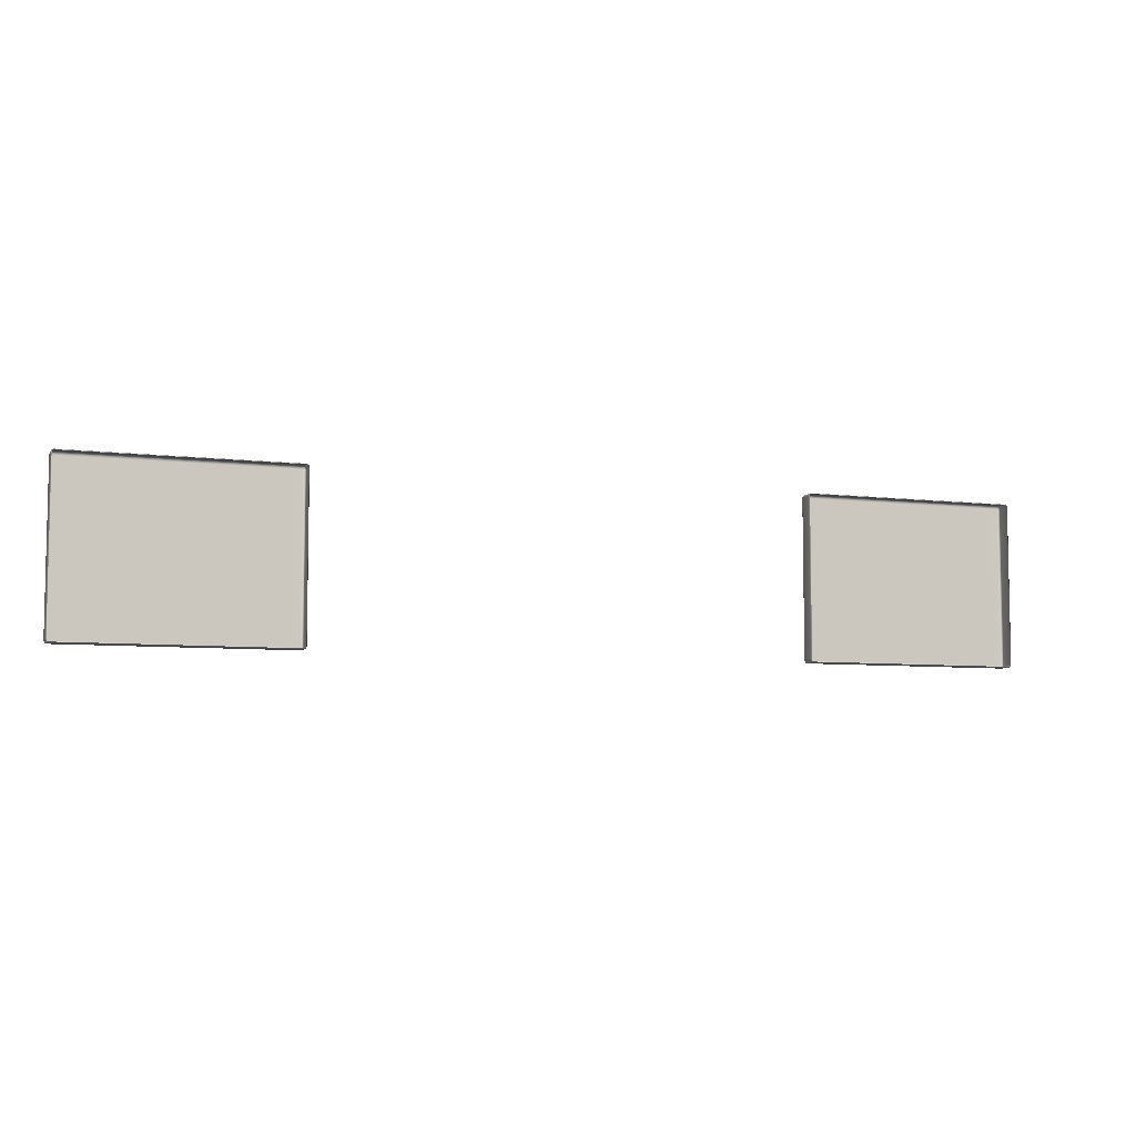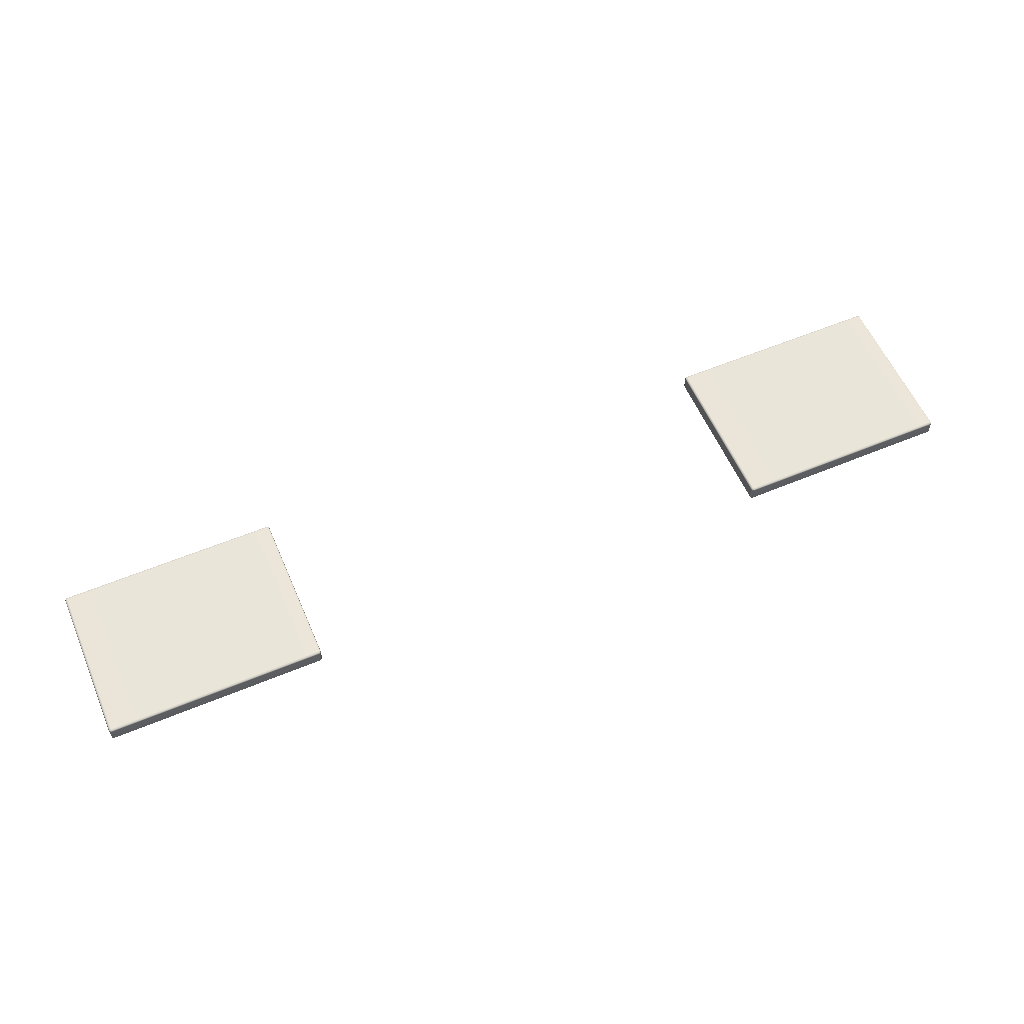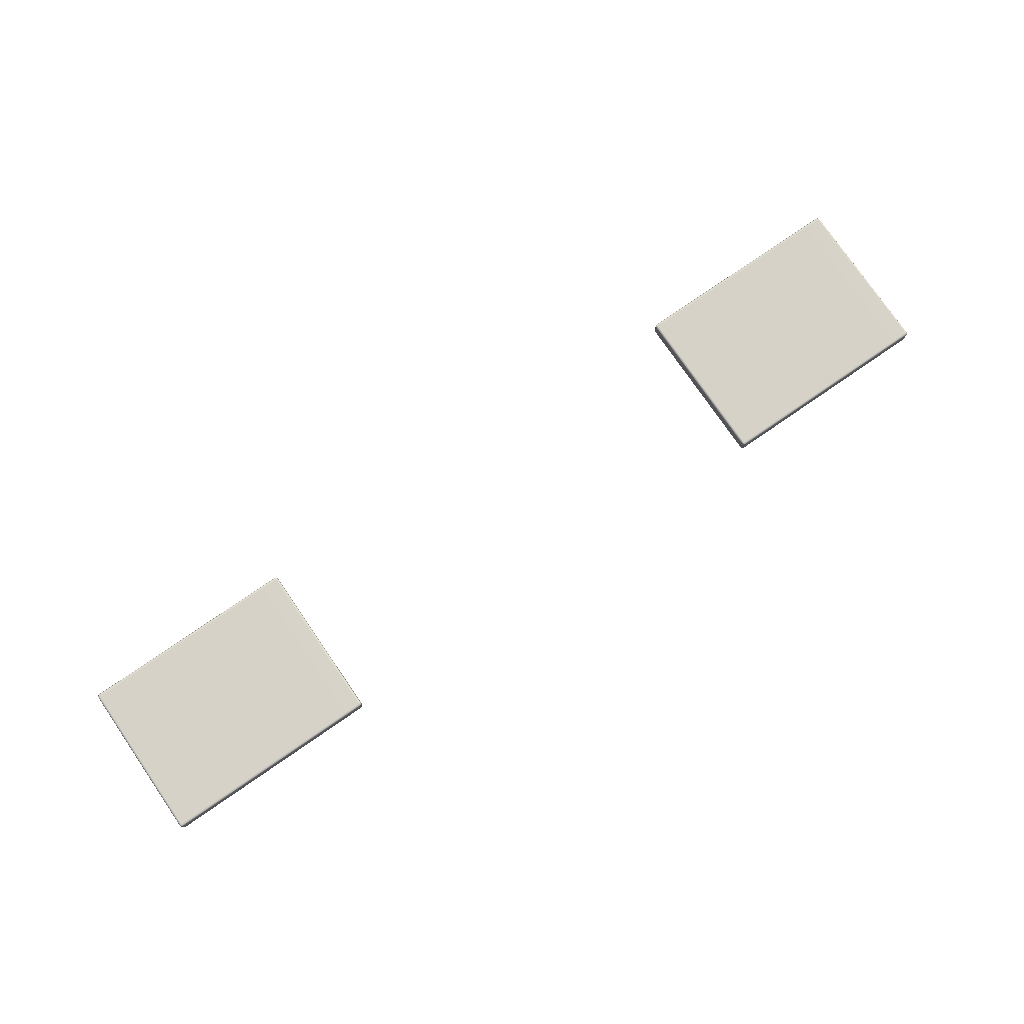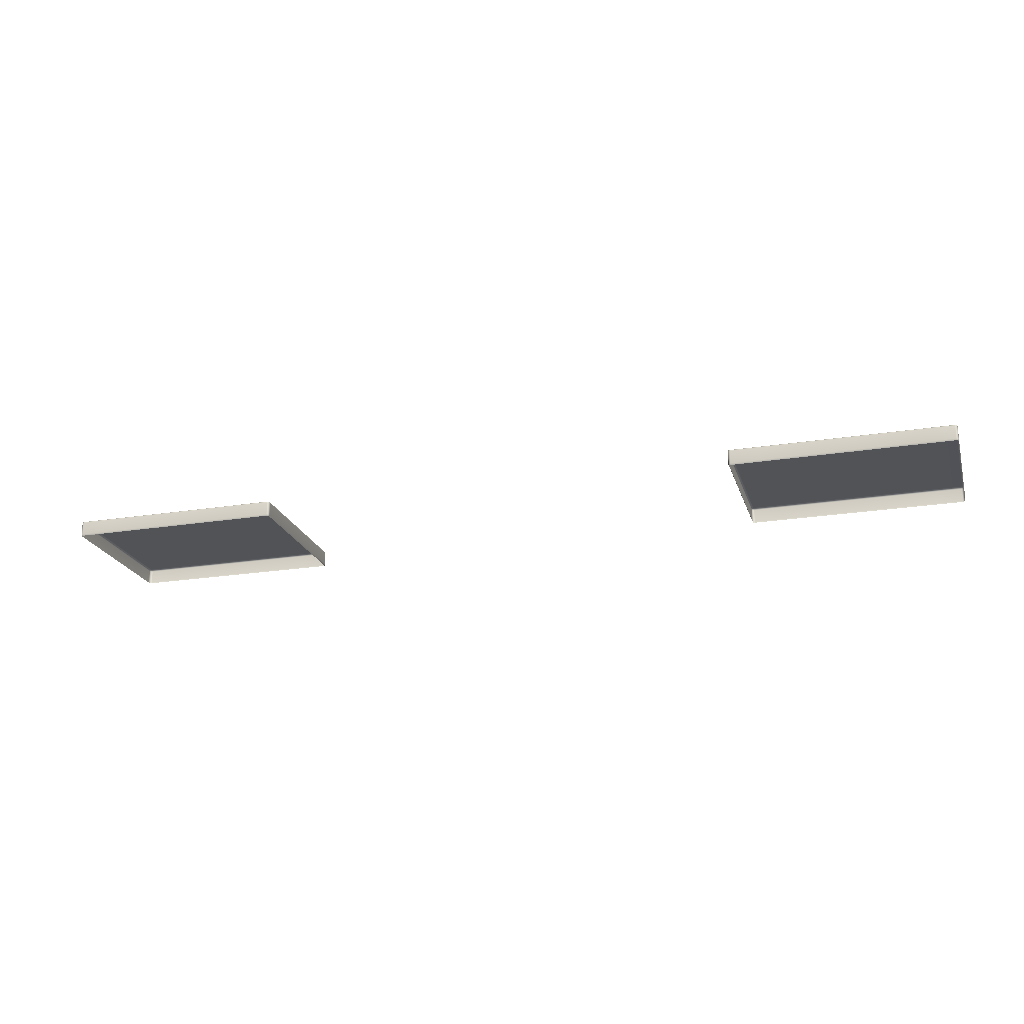
<metadata>
{"format":"obj","ext":"obj","renderer":"f3d","projection":"perspective","resolution":1024,"background":"white","views":[{"elev":-6.6,"azim":-20.2,"up":"+Z"},{"elev":58.3,"azim":156.7,"up":"+Y"},{"elev":77.6,"azim":145.5,"up":"+Y"},{"elev":-21.8,"azim":-164.1,"up":"+Y"}]}
</metadata>
<code>
g ENV_S04_Path_M_Vinyl_MO
v -19.51 -0.2836 3.799
v -19.5 -0.3384 3.782
v -19.51 -0.3474 3.711
v -19.54 -0.2836 3.711
v -19.51 0.2669 3.799
v -19.54 -0.2836 2.349
v -19.51 -0.3474 2.349
v -19.54 0.2669 2.349
v -19.54 0.2669 3.711
v -19.51 0.3271 2.349
v -19.51 0.3271 3.711
v -19.5 0.3182 3.782
v -19.44 -0.3474 3.799
v -19.5 -0.3384 3.782
v -19.51 -0.2836 3.799
v -19.44 -0.2836 3.835
v -18.3 -0.3474 3.799
v -18.3 -0.2836 3.835
v -18.3 0.2669 3.835
v -19.44 0.2669 3.835
v -19.51 0.2669 3.799
v -19.44 0.3271 3.799
v -18.3 0.3271 3.799
v -19.5 0.3182 3.782
v -10.28 -0.3474 3.711
v -10.3 -0.3384 3.782
v -10.28 -0.2836 3.799
v -10.26 -0.2836 3.711
v -10.28 -0.3474 2.349
v -10.26 -0.2836 2.349
v -10.26 0.2669 3.711
v -10.28 0.2669 3.799
v -10.26 0.2669 2.349
v -10.28 0.3271 3.711
v -10.3 0.3182 3.782
v -10.28 0.3271 2.349
v -10.28 -0.2836 3.799
v -10.3 -0.3384 3.782
v -10.36 -0.3474 3.799
v -10.36 -0.2836 3.835
v -10.28 0.2669 3.799
v -11.5 -0.2836 3.835
v -11.5 -0.3474 3.799
v -11.5 0.2669 3.835
v -10.36 0.2669 3.835
v -11.5 0.3271 3.799
v -10.36 0.3271 3.799
v -10.3 0.3182 3.782
v -19.44 0.3271 3.799
v -19.5 0.3182 3.782
v -19.51 0.3271 3.711
v -19.44 0.3474 3.711
v -18.3 0.3271 3.799
v -18.3 0.3474 3.711
v -18.3 0.3474 2.349
v -19.44 0.3474 2.349
v -19.51 0.3271 2.349
v -19.51 0.3271 -1.544
v -19.44 0.3474 -1.544
v -18.3 0.3474 -1.544
v -19.44 0.3474 -2.906
v -19.51 0.3271 -2.906
v -18.3 0.3474 -2.906
v -19.44 0.3271 -2.993
v -19.5 0.3182 -2.977
v -18.3 0.3271 -2.993
v -10.28 0.3271 3.711
v -10.3 0.3182 3.782
v -10.36 0.3271 3.799
v -10.36 0.3474 3.711
v -10.28 0.3271 2.349
v -11.5 0.3474 3.711
v -11.5 0.3271 3.799
v -11.5 0.3474 2.349
v -10.36 0.3474 2.349
v -11.5 0.3474 -1.544
v -10.36 0.3474 -1.544
v -10.28 0.3271 -1.544
v -10.28 0.3271 -2.906
v -10.36 0.3474 -2.906
v -11.5 0.3474 -2.906
v -11.5 0.3271 -2.993
v -10.36 0.3271 -2.993
v -10.3 0.3182 -2.977
v -18.3 0.3474 -2.906
v -18.3 0.3271 -2.993
v -11.5 0.3474 -2.906
v -18.3 0.3474 -1.544
v -11.5 0.3474 -1.544
v -19.44 0.3271 -2.993
v -19.5 0.3182 -2.977
v -19.51 0.2669 -2.993
v -19.44 0.2669 -3.03
v -18.3 0.3271 -2.993
v -18.3 0.2669 -3.03
v -18.3 -0.2836 -3.03
v -19.44 -0.2836 -3.03
v -19.51 -0.2836 -2.993
v -19.44 -0.3474 -2.993
v -18.3 -0.3474 -2.993
v -19.5 -0.3384 -2.977
v -19.51 0.2669 -2.993
v -19.5 0.3182 -2.977
v -19.51 0.3271 -2.906
v -19.54 0.2669 -2.906
v -19.51 -0.2836 -2.993
v -19.54 0.2669 -1.544
v -19.51 0.3271 -1.544
v -19.54 -0.2836 -1.544
v -19.54 -0.2836 -2.906
v -19.51 -0.3474 -2.906
v -19.5 -0.3384 -2.977
v -19.51 -0.3474 -1.544
v -10.28 0.3271 -2.906
v -10.3 0.3182 -2.977
v -10.28 0.2669 -2.993
v -10.26 0.2669 -2.906
v -10.28 0.3271 -1.544
v -10.26 0.2669 -1.544
v -10.26 -0.2836 -2.906
v -10.28 -0.2836 -2.993
v -10.26 -0.2836 -1.544
v -10.28 -0.3474 -2.906
v -10.3 -0.3384 -2.977
v -10.28 -0.3474 -1.544
v -10.28 0.2669 -2.993
v -10.3 0.3182 -2.977
v -10.36 0.3271 -2.993
v -10.36 0.2669 -3.03
v -10.28 -0.2836 -2.993
v -11.5 0.2669 -3.03
v -11.5 0.3271 -2.993
v -11.5 -0.2836 -3.03
v -10.36 -0.2836 -3.03
v -11.5 -0.3474 -2.993
v -10.36 -0.3474 -2.993
v -10.3 -0.3384 -2.977
v -18.3 -0.3474 3.799
v -11.5 -0.2836 3.835
v -11.5 -0.3474 3.799
v -18.3 -0.2836 3.835
v -11.5 0.2669 3.835
v -18.3 0.2669 3.835
v -11.5 0.3271 3.799
v -18.3 0.3271 3.799
v -11.5 -0.3474 -2.993
v -18.3 -0.2836 -3.03
v -18.3 -0.3474 -2.993
v -11.5 -0.2836 -3.03
v -18.3 0.2669 -3.03
v -11.5 0.2669 -3.03
v -18.3 0.3271 -2.993
v -11.5 0.3271 -2.993
v -11.5 0.3474 3.711
v -11.5 0.3271 3.799
v -18.3 0.3271 3.799
v -18.3 0.3474 3.711
v -11.5 0.3474 2.349
v -18.3 0.3474 2.349
v -19.51 -0.3474 -1.544
v -19.54 -0.2836 2.349
v -19.51 -0.3474 2.349
v -19.54 -0.2836 -1.544
v -19.54 0.2669 2.349
v -19.54 0.2669 -1.544
v -19.51 0.3271 2.349
v -19.51 0.3271 -1.544
v -18.3 0.3474 -1.544
v -11.5 0.3474 -1.544
v -11.5 0.3474 2.349
v -18.3 0.3474 2.349
v -10.28 0.3271 -1.544
v -10.26 0.2669 2.349
v -10.28 0.3271 2.349
v -10.26 0.2669 -1.544
v -10.26 -0.2836 2.349
v -10.26 -0.2836 -1.544
v -10.28 -0.3474 2.349
v -10.28 -0.3474 -1.544
v 10.28 -0.2836 3.799
v 10.3 -0.3384 3.782
v 10.28 -0.3474 3.711
v 10.26 -0.2836 3.711
v 10.28 0.2669 3.799
v 10.26 -0.2836 2.349
v 10.28 -0.3474 2.349
v 10.26 0.2669 2.349
v 10.26 0.2669 3.711
v 10.28 0.3271 2.349
v 10.28 0.3271 3.711
v 10.3 0.3182 3.782
v 10.36 -0.3474 3.799
v 10.3 -0.3384 3.782
v 10.28 -0.2836 3.799
v 10.36 -0.2836 3.835
v 11.5 -0.3474 3.799
v 11.5 -0.2836 3.835
v 11.5 0.2669 3.835
v 10.36 0.2669 3.835
v 10.28 0.2669 3.799
v 10.36 0.3271 3.799
v 11.5 0.3271 3.799
v 10.3 0.3182 3.782
v 19.51 -0.3474 3.711
v 19.5 -0.3384 3.782
v 19.51 -0.2836 3.799
v 19.54 -0.2836 3.711
v 19.51 -0.3474 2.349
v 19.54 -0.2836 2.349
v 19.54 0.2669 3.711
v 19.51 0.2669 3.799
v 19.54 0.2669 2.349
v 19.51 0.3271 3.711
v 19.5 0.3182 3.782
v 19.51 0.3271 2.349
v 19.51 -0.2836 3.799
v 19.5 -0.3384 3.782
v 19.43 -0.3474 3.799
v 19.43 -0.2836 3.835
v 19.51 0.2669 3.799
v 18.3 -0.2836 3.835
v 18.3 -0.3474 3.799
v 18.3 0.2669 3.835
v 19.43 0.2669 3.835
v 18.3 0.3271 3.799
v 19.43 0.3271 3.799
v 19.5 0.3182 3.782
v 10.36 0.3271 3.799
v 10.3 0.3182 3.782
v 10.28 0.3271 3.711
v 10.36 0.3474 3.711
v 11.5 0.3271 3.799
v 11.5 0.3474 3.711
v 11.5 0.3474 2.349
v 10.36 0.3474 2.349
v 10.28 0.3271 2.349
v 10.28 0.3271 -1.544
v 10.36 0.3474 -1.544
v 11.5 0.3474 -1.544
v 10.36 0.3474 -2.906
v 10.28 0.3271 -2.906
v 11.5 0.3474 -2.906
v 10.36 0.3271 -2.993
v 10.3 0.3182 -2.977
v 11.5 0.3271 -2.993
v 19.51 0.3271 3.711
v 19.5 0.3182 3.782
v 19.43 0.3271 3.799
v 19.43 0.3474 3.711
v 19.51 0.3271 2.349
v 18.3 0.3474 3.711
v 18.3 0.3271 3.799
v 18.3 0.3474 2.349
v 19.43 0.3474 2.349
v 18.3 0.3474 -1.544
v 19.43 0.3474 -1.544
v 19.51 0.3271 -1.544
v 19.51 0.3271 -2.906
v 19.43 0.3474 -2.906
v 18.3 0.3474 -2.906
v 18.3 0.3271 -2.993
v 19.43 0.3271 -2.993
v 19.5 0.3182 -2.977
v 11.5 0.3474 -2.906
v 11.5 0.3271 -2.993
v 18.3 0.3474 -2.906
v 11.5 0.3474 -1.544
v 18.3 0.3474 -1.544
v 10.36 0.3271 -2.993
v 10.3 0.3182 -2.977
v 10.28 0.2669 -2.993
v 10.36 0.2669 -3.03
v 11.5 0.3271 -2.993
v 11.5 0.2669 -3.03
v 11.5 -0.2836 -3.03
v 10.36 -0.2836 -3.03
v 10.28 -0.2836 -2.993
v 10.36 -0.3474 -2.993
v 11.5 -0.3474 -2.993
v 10.3 -0.3384 -2.977
v 10.28 0.2669 -2.993
v 10.3 0.3182 -2.977
v 10.28 0.3271 -2.906
v 10.26 0.2669 -2.906
v 10.28 -0.2836 -2.993
v 10.26 0.2669 -1.544
v 10.28 0.3271 -1.544
v 10.26 -0.2836 -1.544
v 10.26 -0.2836 -2.906
v 10.28 -0.3474 -2.906
v 10.3 -0.3384 -2.977
v 10.28 -0.3474 -1.544
v 19.51 0.3271 -2.906
v 19.5 0.3182 -2.977
v 19.51 0.2669 -2.993
v 19.54 0.2669 -2.906
v 19.51 0.3271 -1.544
v 19.54 0.2669 -1.544
v 19.54 -0.2836 -2.906
v 19.51 -0.2836 -2.993
v 19.54 -0.2836 -1.544
v 19.51 -0.3474 -2.906
v 19.5 -0.3384 -2.977
v 19.51 -0.3474 -1.544
v 19.51 0.2669 -2.993
v 19.5 0.3182 -2.977
v 19.43 0.3271 -2.993
v 19.43 0.2669 -3.03
v 19.51 -0.2836 -2.993
v 18.3 0.2669 -3.03
v 18.3 0.3271 -2.993
v 18.3 -0.2836 -3.03
v 19.43 -0.2836 -3.03
v 18.3 -0.3474 -2.993
v 19.43 -0.3474 -2.993
v 19.5 -0.3384 -2.977
v 11.5 -0.3474 3.799
v 18.3 -0.2836 3.835
v 18.3 -0.3474 3.799
v 11.5 -0.2836 3.835
v 18.3 0.2669 3.835
v 11.5 0.2669 3.835
v 18.3 0.3271 3.799
v 11.5 0.3271 3.799
v 18.3 -0.3474 -2.993
v 11.5 -0.2836 -3.03
v 11.5 -0.3474 -2.993
v 18.3 -0.2836 -3.03
v 11.5 0.2669 -3.03
v 18.3 0.2669 -3.03
v 11.5 0.3271 -2.993
v 18.3 0.3271 -2.993
v 18.3 0.3474 3.711
v 18.3 0.3271 3.799
v 11.5 0.3271 3.799
v 11.5 0.3474 3.711
v 18.3 0.3474 2.349
v 11.5 0.3474 2.349
v 10.28 -0.3474 -1.544
v 10.26 -0.2836 2.349
v 10.28 -0.3474 2.349
v 10.26 -0.2836 -1.544
v 10.26 0.2669 2.349
v 10.26 0.2669 -1.544
v 10.28 0.3271 2.349
v 10.28 0.3271 -1.544
v 11.5 0.3474 -1.544
v 18.3 0.3474 -1.544
v 18.3 0.3474 2.349
v 11.5 0.3474 2.349
v 19.51 0.3271 -1.544
v 19.54 0.2669 2.349
v 19.51 0.3271 2.349
v 19.54 0.2669 -1.544
v 19.54 -0.2836 2.349
v 19.54 -0.2836 -1.544
v 19.51 -0.3474 2.349
v 19.51 -0.3474 -1.544
g ENV_S04_Path_M_Vinyl_MO_0
f 3 2 1
f 4 3 1
f 1 5 4
f 3 4 6
f 7 3 6
f 8 6 4
f 9 8 4
f 5 9 4
f 10 8 9
f 11 10 9
f 9 5 11
f 5 12 11
f 15 14 13
f 16 15 13
f 13 17 16
f 17 18 16
f 18 19 16
f 16 20 15
f 19 20 16
f 20 21 15
f 20 19 22
f 20 22 21
f 19 23 22
f 22 24 21
f 27 26 25
f 28 27 25
f 25 29 28
f 29 30 28
f 28 31 27
f 28 30 31
f 31 32 27
f 30 33 31
f 31 34 32
f 31 33 34
f 34 35 32
f 33 36 34
f 39 38 37
f 40 39 37
f 37 41 40
f 39 40 42
f 43 39 42
f 42 40 44
f 40 45 44
f 41 45 40
f 44 45 46
f 45 47 46
f 45 41 47
f 41 48 47
f 51 50 49
f 52 51 49
f 49 53 52
f 53 54 52
f 52 54 55
f 52 56 51
f 56 52 55
f 56 57 51
f 57 56 58
f 56 55 59
f 56 59 58
f 55 60 59
f 59 61 58
f 59 60 61
f 61 62 58
f 60 63 61
f 61 64 62
f 61 63 64
f 64 65 62
f 63 66 64
f 69 68 67
f 70 69 67
f 67 71 70
f 69 70 72
f 73 69 72
f 74 72 70
f 75 74 70
f 71 75 70
f 74 75 76
f 75 71 77
f 75 77 76
f 71 78 77
f 78 79 77
f 77 80 76
f 79 80 77
f 80 81 76
f 81 80 82
f 80 79 83
f 80 83 82
f 79 84 83
f 86 85 82
f 85 87 82
f 85 88 87
f 88 89 87
f 92 91 90
f 93 92 90
f 90 94 93
f 94 95 93
f 95 96 93
f 93 97 92
f 96 97 93
f 97 98 92
f 97 96 99
f 97 99 98
f 96 100 99
f 99 101 98
f 104 103 102
f 105 104 102
f 102 106 105
f 104 105 107
f 108 104 107
f 107 105 109
f 106 110 105
f 105 110 109
f 110 106 111
f 109 110 111
f 106 112 111
f 113 109 111
f 116 115 114
f 117 116 114
f 117 114 118
f 119 117 118
f 117 120 116
f 120 117 119
f 120 121 116
f 122 120 119
f 120 123 121
f 123 120 122
f 123 124 121
f 125 123 122
f 128 127 126
f 129 128 126
f 126 130 129
f 128 129 131
f 132 128 131
f 131 129 133
f 129 134 133
f 130 134 129
f 133 134 135
f 134 136 135
f 134 130 136
f 130 137 136
f 140 139 138
f 139 141 138
f 141 139 142
f 143 141 142
f 143 142 144
f 145 143 144
f 148 147 146
f 147 149 146
f 147 150 149
f 150 151 149
f 150 152 151
f 152 153 151
f 156 155 154
f 157 156 154
f 157 154 158
f 159 157 158
f 162 161 160
f 161 163 160
f 161 164 163
f 164 165 163
f 164 166 165
f 166 167 165
f 170 169 168
f 171 170 168
f 174 173 172
f 173 175 172
f 173 176 175
f 176 177 175
f 176 178 177
f 178 179 177
f 182 181 180
f 183 182 180
f 180 184 183
f 182 183 185
f 186 182 185
f 187 185 183
f 188 187 183
f 184 188 183
f 189 187 188
f 190 189 188
f 188 184 190
f 184 191 190
f 194 193 192
f 195 194 192
f 192 196 195
f 196 197 195
f 197 198 195
f 195 199 194
f 198 199 195
f 199 200 194
f 199 198 201
f 199 201 200
f 198 202 201
f 201 203 200
f 206 205 204
f 207 206 204
f 204 208 207
f 208 209 207
f 207 210 206
f 207 209 210
f 210 211 206
f 209 212 210
f 210 213 211
f 210 212 213
f 213 214 211
f 212 215 213
f 218 217 216
f 219 218 216
f 216 220 219
f 218 219 221
f 222 218 221
f 221 219 223
f 219 224 223
f 220 224 219
f 223 224 225
f 224 226 225
f 224 220 226
f 220 227 226
f 230 229 228
f 231 230 228
f 228 232 231
f 232 233 231
f 231 233 234
f 231 235 230
f 235 231 234
f 235 236 230
f 236 235 237
f 235 234 238
f 235 238 237
f 234 239 238
f 238 240 237
f 238 239 240
f 240 241 237
f 239 242 240
f 240 243 241
f 240 242 243
f 243 244 241
f 242 245 243
f 248 247 246
f 249 248 246
f 246 250 249
f 248 249 251
f 252 248 251
f 253 251 249
f 254 253 249
f 250 254 249
f 253 254 255
f 254 250 256
f 254 256 255
f 250 257 256
f 257 258 256
f 256 259 255
f 258 259 256
f 259 260 255
f 260 259 261
f 259 258 262
f 259 262 261
f 258 263 262
f 265 264 261
f 264 266 261
f 264 267 266
f 267 268 266
f 271 270 269
f 272 271 269
f 269 273 272
f 273 274 272
f 274 275 272
f 272 276 271
f 275 276 272
f 276 277 271
f 276 275 278
f 276 278 277
f 275 279 278
f 278 280 277
f 283 282 281
f 284 283 281
f 281 285 284
f 283 284 286
f 287 283 286
f 286 284 288
f 285 289 284
f 284 289 288
f 289 285 290
f 288 289 290
f 285 291 290
f 292 288 290
f 295 294 293
f 296 295 293
f 296 293 297
f 298 296 297
f 296 299 295
f 299 296 298
f 299 300 295
f 301 299 298
f 299 302 300
f 302 299 301
f 302 303 300
f 304 302 301
f 307 306 305
f 308 307 305
f 305 309 308
f 307 308 310
f 311 307 310
f 310 308 312
f 308 313 312
f 309 313 308
f 312 313 314
f 313 315 314
f 313 309 315
f 309 316 315
f 319 318 317
f 318 320 317
f 320 318 321
f 322 320 321
f 322 321 323
f 324 322 323
f 327 326 325
f 326 328 325
f 326 329 328
f 329 330 328
f 329 331 330
f 331 332 330
f 335 334 333
f 336 335 333
f 336 333 337
f 338 336 337
f 341 340 339
f 340 342 339
f 340 343 342
f 343 344 342
f 343 345 344
f 345 346 344
f 349 348 347
f 350 349 347
f 353 352 351
f 352 354 351
f 352 355 354
f 355 356 354
f 355 357 356
f 357 358 356

</code>
